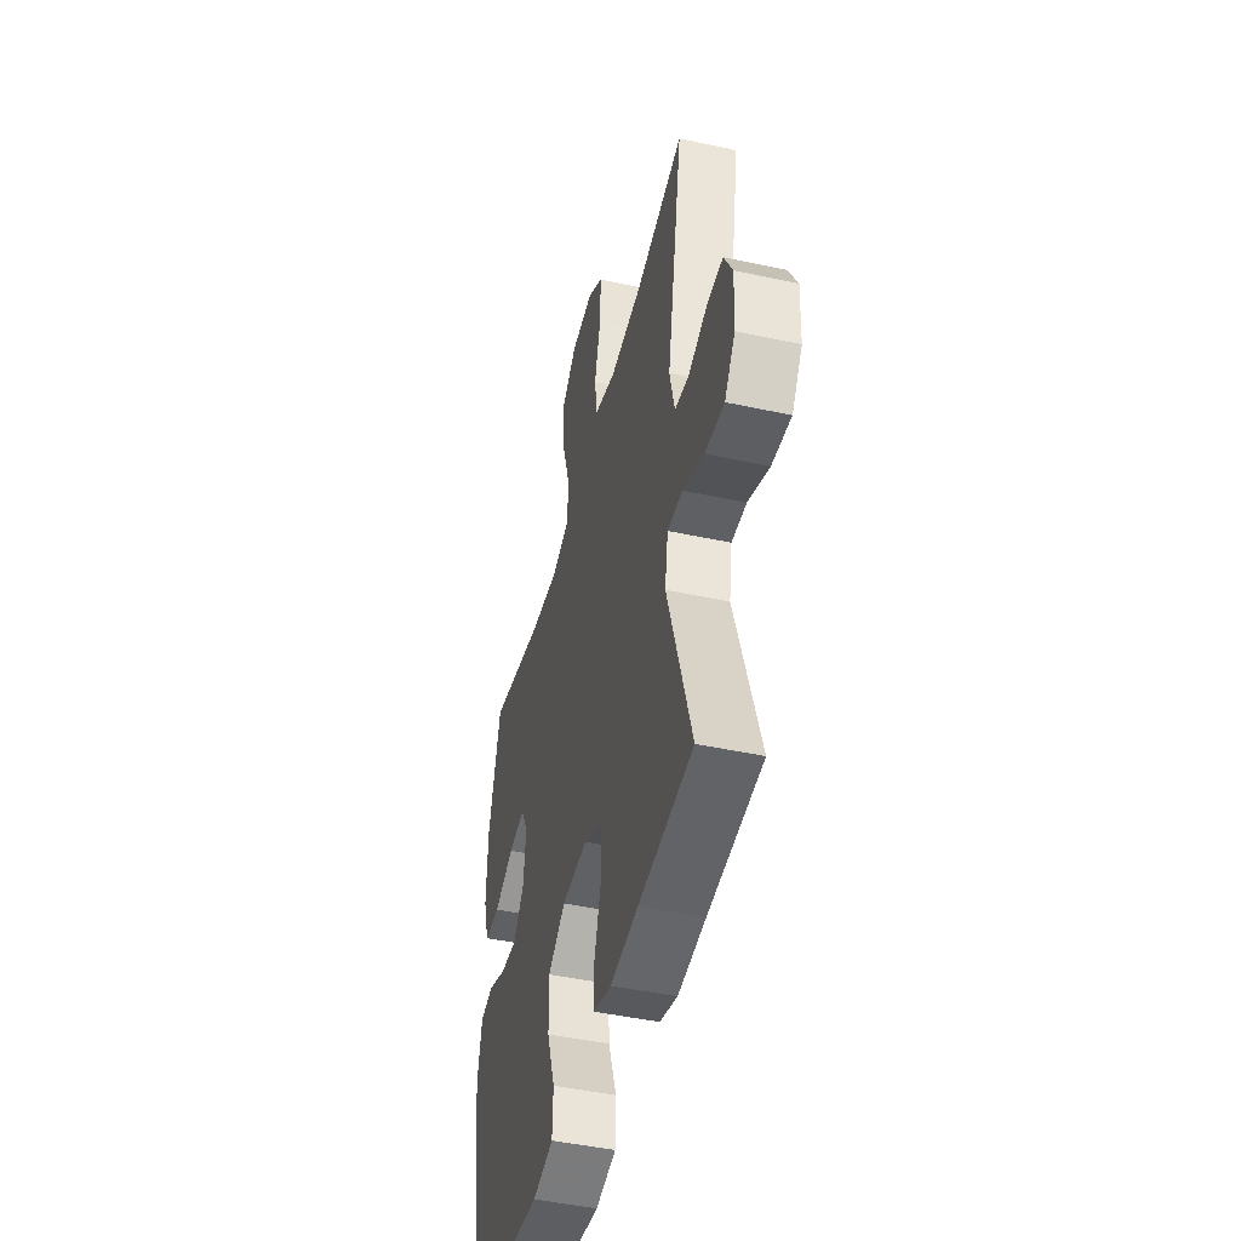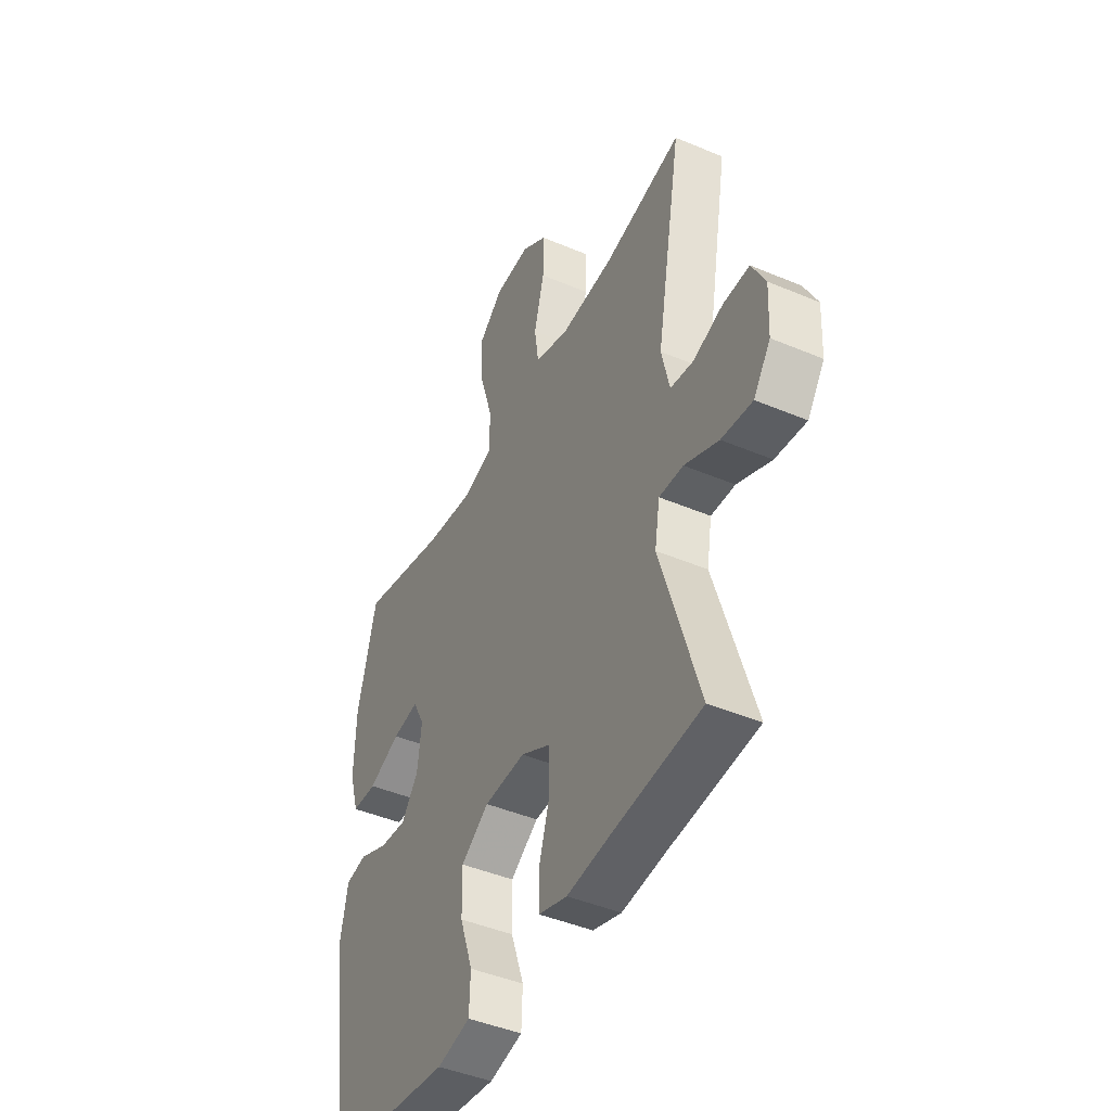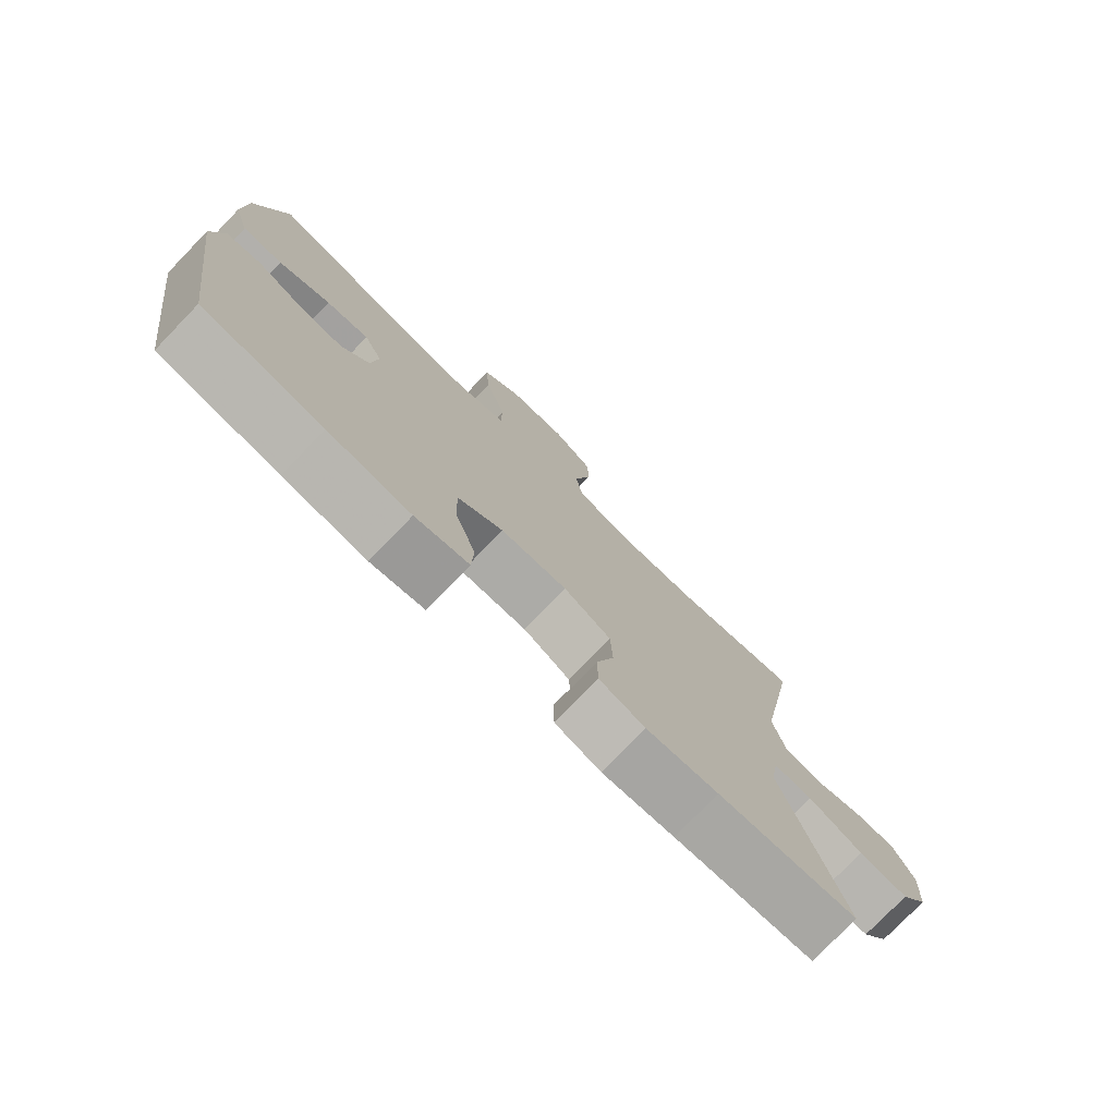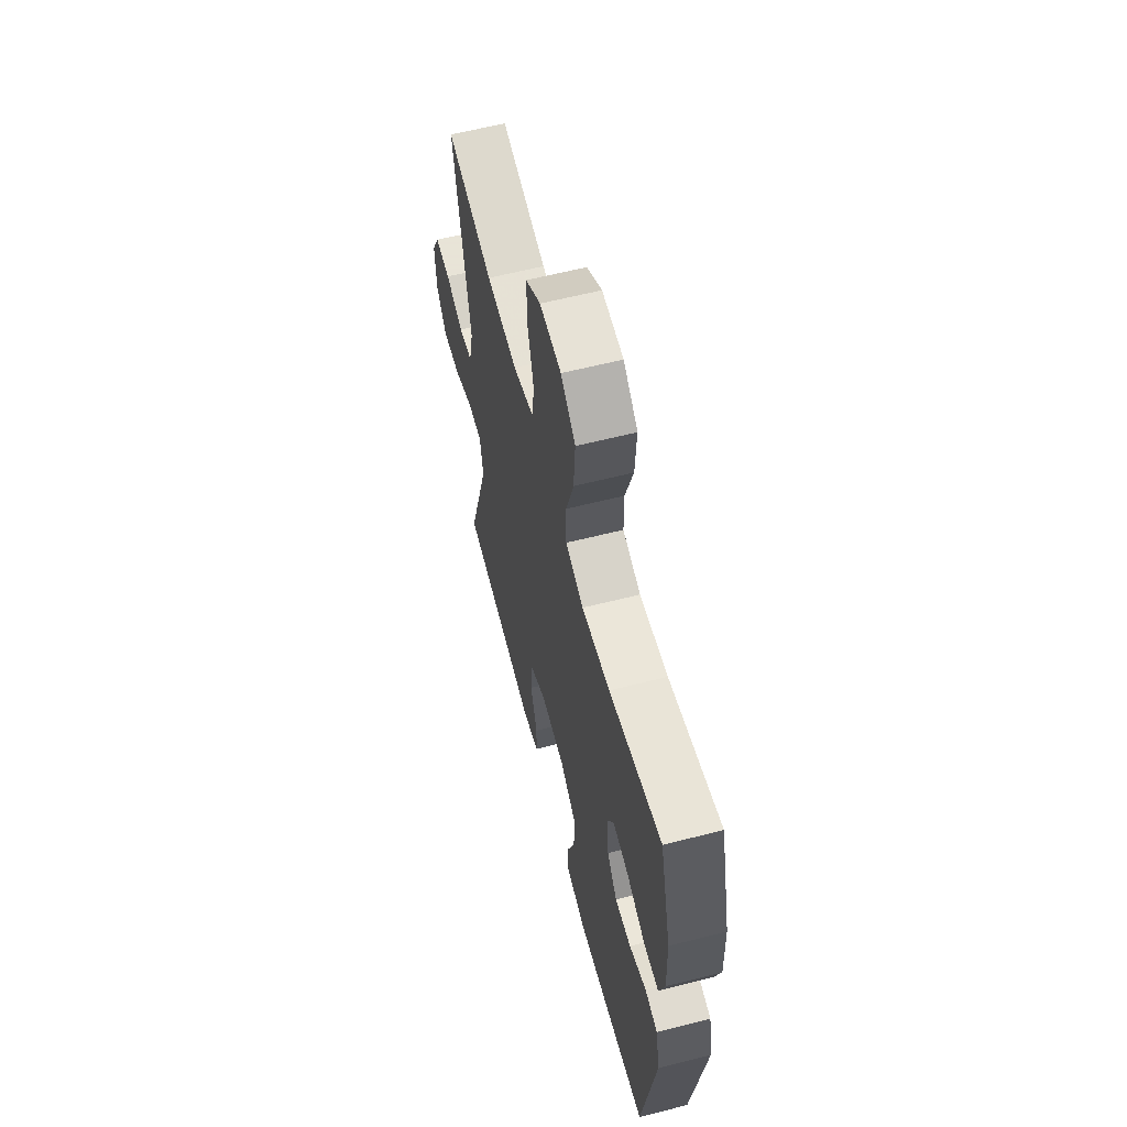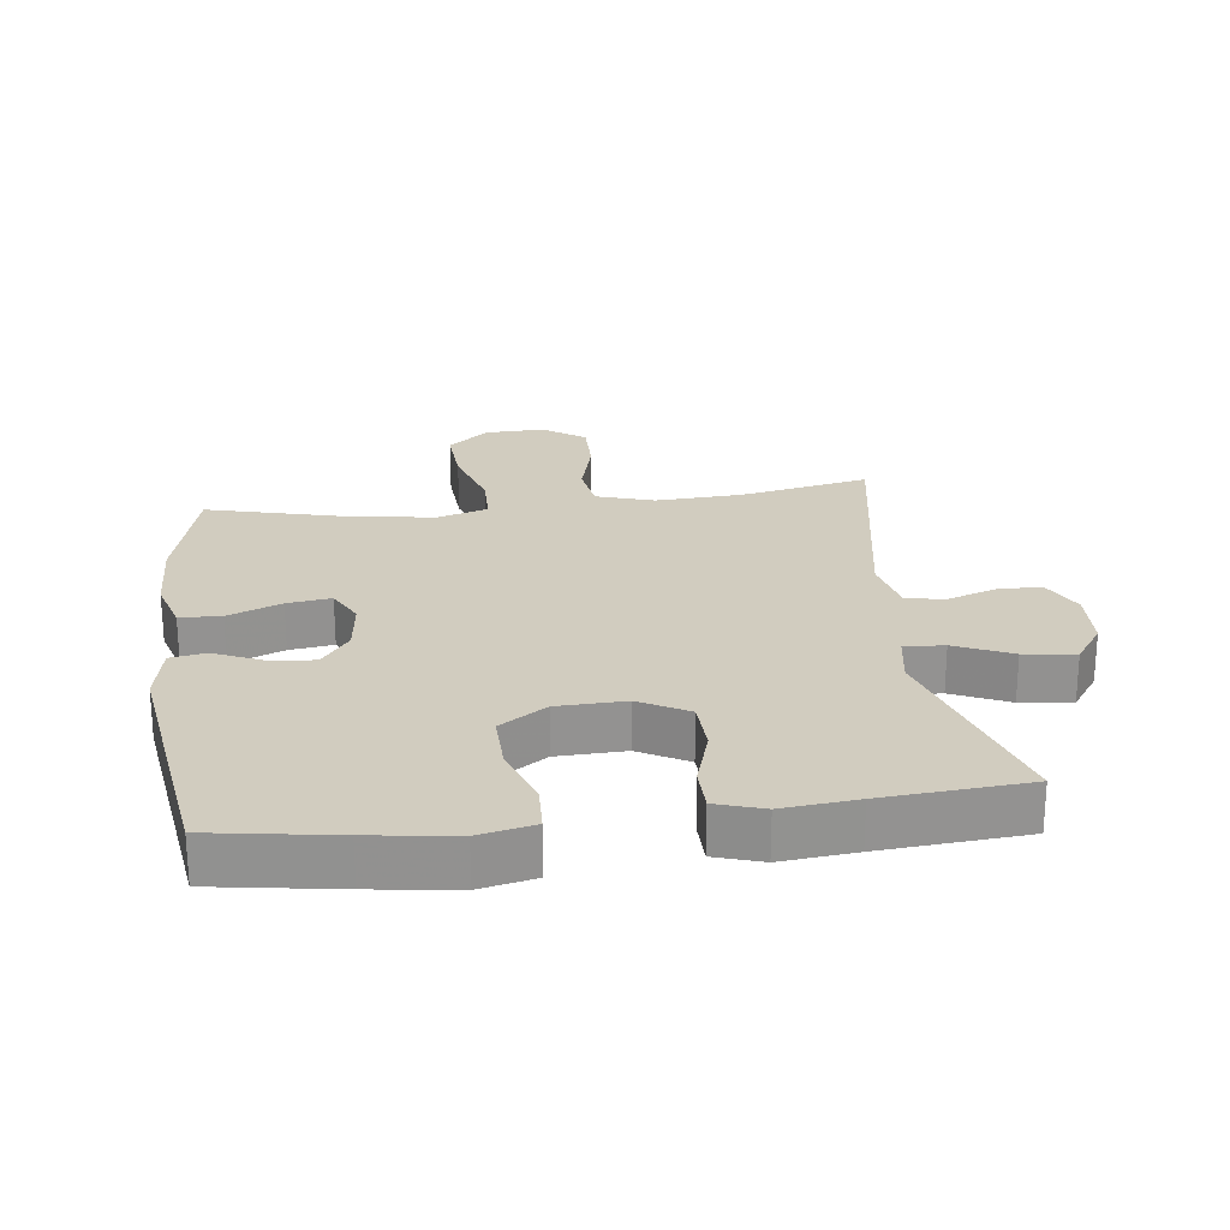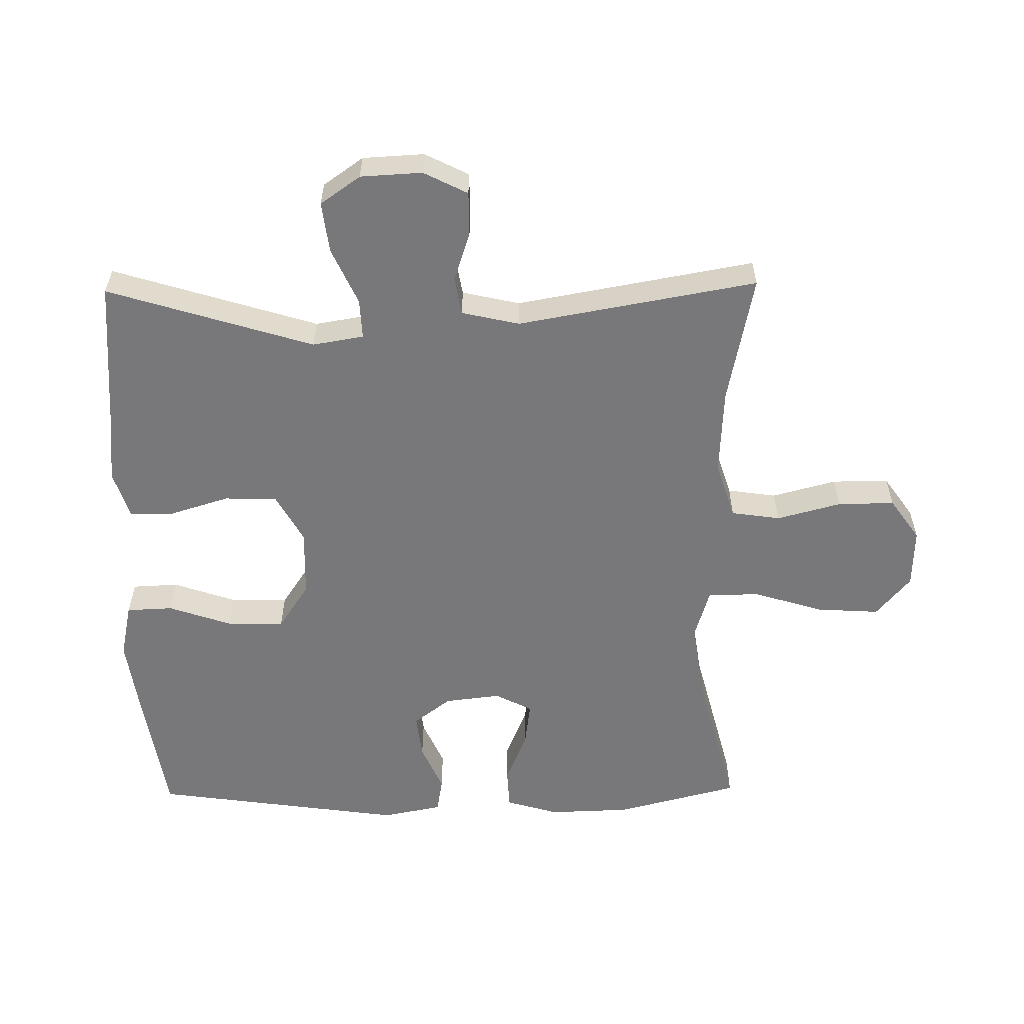
<metadata>
{"format":"obj","ext":"obj","renderer":"f3d","projection":"perspective","resolution":1024,"background":"white","views":[{"elev":-46.4,"azim":-103.9,"up":"+Z"},{"elev":-44.6,"azim":-116.2,"up":"+Z"},{"elev":-77.2,"azim":136.0,"up":"+Z"},{"elev":61.4,"azim":75.5,"up":"+Z"},{"elev":23.9,"azim":172.8,"up":"+Y"},{"elev":-57.5,"azim":-89.2,"up":"+Y"}]}
</metadata>
<code>
v -0.5 0.07 0.5
v -0.302 0.07 0.46
v -0.17 0.07 0.453
v -0.082 0.07 0.481
v -0.071 0.07 0.556
v -0.097 0.07 0.654
v -0.098 0.07 0.741
v -0.034 0.07 0.786
v 0.057 0.07 0.783
v 0.119 0.07 0.731
v 0.113 0.07 0.635
v 0.08 0.07 0.528
v 0.081 0.07 0.449
v 0.158 0.07 0.426
v 0.278 0.07 0.443
v 0.5 0.07 0.5
v 0.548 0.07 0.312
v 0.552 0.07 0.187
v 0.528 0.07 0.106
v 0.465 0.07 0.103
v 0.384 0.07 0.136
v 0.317 0.07 0.145
v 0.288 0.07 0.088
v 0.298 0.07 0.003
v 0.341 0.07 -0.054
v 0.41 0.07 -0.046
v 0.483 0.07 -0.014
v 0.537 0.07 -0.023
v 0.555 0.07 -0.114
v 0.5 0.07 -0.5
v 0.312 0.07 -0.53
v 0.182 0.07 -0.548
v 0.098 0.07 -0.53
v 0.095 0.07 -0.459
v 0.128 0.07 -0.363
v 0.13 0.07 -0.275
v 0.059 0.07 -0.228
v -0.045 0.07 -0.225
v -0.119 0.07 -0.266
v -0.122 0.07 -0.346
v -0.094 0.07 -0.437
v -0.095 0.07 -0.505
v -0.167 0.07 -0.528
v -0.28 0.07 -0.517
v -0.5 0.07 -0.5
v -0.403 0.07 -0.186
v -0.416 0.07 -0.108
v -0.477 0.07 -0.111
v -0.563 0.07 -0.15
v -0.641 0.07 -0.16
v -0.684 0.07 -0.099
v -0.689 0.07 -0.005
v -0.655 0.07 0.062
v -0.589 0.07 0.062
v -0.513 0.07 0.037
v -0.455 0.07 0.047
v -0.435 0.07 0.135
v -0.5 0 0.5
v -0.302 0 0.46
v -0.17 0 0.453
v -0.082 0 0.481
v -0.071 0 0.556
v -0.097 0 0.654
v -0.098 0 0.741
v -0.034 0 0.786
v 0.057 0 0.783
v 0.119 0 0.731
v 0.113 0 0.635
v 0.08 0 0.528
v 0.081 0 0.449
v 0.158 0 0.426
v 0.278 0 0.443
v 0.5 0 0.5
v 0.548 0 0.312
v 0.552 0 0.187
v 0.528 0 0.106
v 0.465 0 0.103
v 0.384 0 0.136
v 0.317 0 0.145
v 0.288 0 0.088
v 0.298 0 0.003
v 0.341 0 -0.054
v 0.41 0 -0.046
v 0.483 0 -0.014
v 0.537 0 -0.023
v 0.555 0 -0.114
v 0.5 0 -0.5
v 0.312 0 -0.53
v 0.182 0 -0.548
v 0.098 0 -0.53
v 0.095 0 -0.459
v 0.128 0 -0.363
v 0.13 0 -0.275
v 0.059 0 -0.228
v -0.045 0 -0.225
v -0.119 0 -0.266
v -0.122 0 -0.346
v -0.094 0 -0.437
v -0.095 0 -0.505
v -0.167 0 -0.528
v -0.28 0 -0.517
v -0.5 0 -0.5
v -0.403 0 -0.186
v -0.416 0 -0.108
v -0.477 0 -0.111
v -0.563 0 -0.15
v -0.641 0 -0.16
v -0.684 0 -0.099
v -0.689 0 -0.005
v -0.655 0 0.062
v -0.589 0 0.062
v -0.513 0 0.037
v -0.455 0 0.047
v -0.435 0 0.135
f 53 54 55
f 52 53 55
f 51 52 55
f 50 51 55
f 49 50 55
f 48 49 55
f 47 48 55 56
f 44 45 46
f 44 46 47
f 43 44 47
f 42 43 47
f 41 42 47
f 40 41 47
f 47 56 57
f 40 47 57
f 39 40 57
f 33 34 35
f 32 33 35
f 31 32 35
f 30 31 35
f 29 30 35
f 28 29 35
f 27 28 35
f 26 27 35
f 25 26 35 36
f 24 25 36 37
f 19 20 21
f 18 19 21
f 17 18 21
f 16 17 21
f 15 16 21
f 14 15 21 22
f 13 14 22 23
f 10 11 12
f 9 10 12
f 8 9 12
f 7 8 12
f 6 7 12
f 5 6 12
f 4 5 12 13
f 24 37 38
f 23 24 38
f 13 23 38
f 4 13 38
f 3 4 38
f 38 39 57
f 3 38 57
f 2 3 57
f 1 2 57
f 112 111 110
f 112 110 109
f 112 109 108
f 112 108 107
f 112 107 106
f 112 106 105
f 113 112 105 104
f 103 102 101
f 104 103 101
f 104 101 100
f 104 100 99
f 104 99 98
f 104 98 97
f 114 113 104
f 114 104 97
f 114 97 96
f 92 91 90
f 92 90 89
f 92 89 88
f 92 88 87
f 92 87 86
f 92 86 85
f 92 85 84
f 92 84 83
f 93 92 83 82
f 94 93 82 81
f 78 77 76
f 78 76 75
f 78 75 74
f 78 74 73
f 78 73 72
f 79 78 72 71
f 80 79 71 70
f 69 68 67
f 69 67 66
f 69 66 65
f 69 65 64
f 69 64 63
f 69 63 62
f 70 69 62 61
f 95 94 81
f 95 81 80
f 95 80 70
f 95 70 61
f 95 61 60
f 114 96 95
f 114 95 60
f 114 60 59
f 114 59 58
f 1 58 59 2
f 2 59 60 3
f 3 60 61 4
f 4 61 62 5
f 5 62 63 6
f 6 63 64 7
f 7 64 65 8
f 8 65 66 9
f 9 66 67 10
f 10 67 68 11
f 11 68 69 12
f 12 69 70 13
f 13 70 71 14
f 14 71 72 15
f 15 72 73 16
f 16 73 74 17
f 17 74 75 18
f 18 75 76 19
f 19 76 77 20
f 20 77 78 21
f 21 78 79 22
f 22 79 80 23
f 23 80 81 24
f 24 81 82 25
f 25 82 83 26
f 26 83 84 27
f 27 84 85 28
f 28 85 86 29
f 29 86 87 30
f 30 87 88 31
f 31 88 89 32
f 32 89 90 33
f 33 90 91 34
f 34 91 92 35
f 35 92 93 36
f 36 93 94 37
f 37 94 95 38
f 38 95 96 39
f 39 96 97 40
f 40 97 98 41
f 41 98 99 42
f 42 99 100 43
f 43 100 101 44
f 44 101 102 45
f 45 102 103 46
f 46 103 104 47
f 47 104 105 48
f 48 105 106 49
f 49 106 107 50
f 50 107 108 51
f 51 108 109 52
f 52 109 110 53
f 53 110 111 54
f 54 111 112 55
f 55 112 113 56
f 56 113 114 57
f 57 114 58 1

</code>
